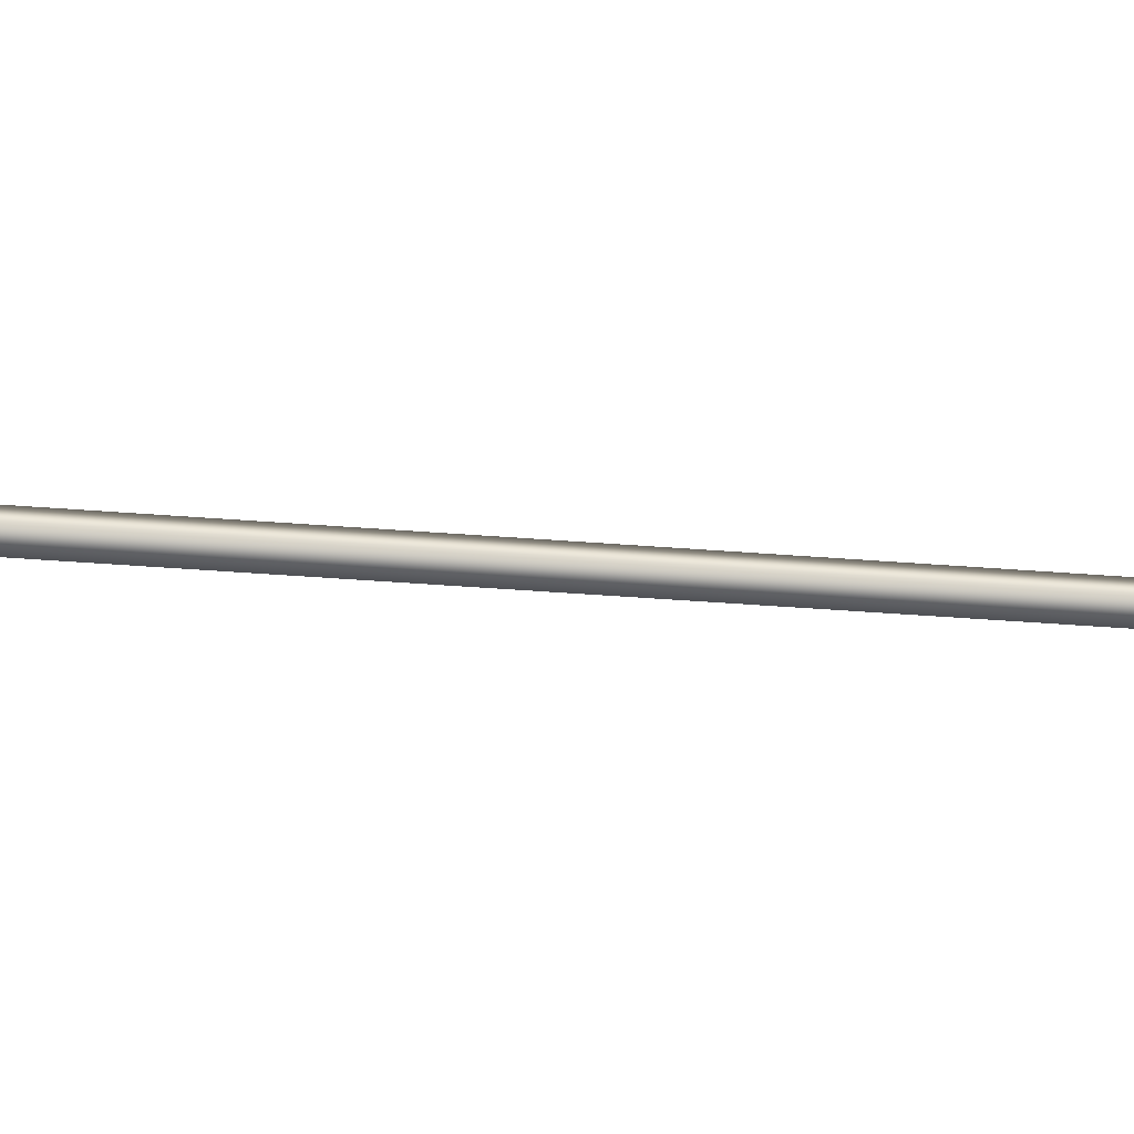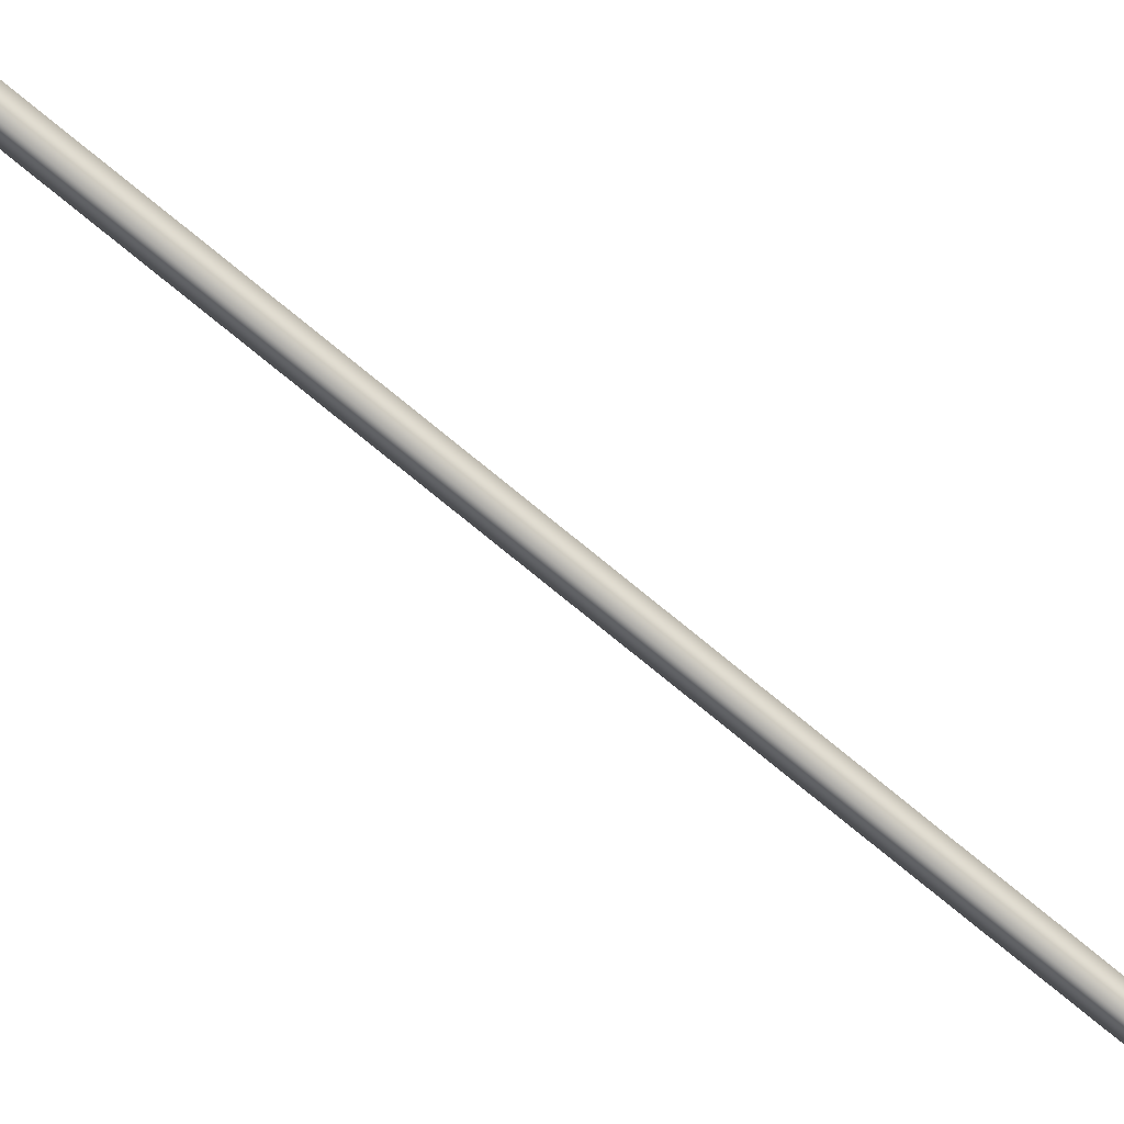
<metadata>
{"format":"obj","ext":"obj","renderer":"f3d","projection":"perspective","resolution":1024,"background":"white","views":[{"elev":-20.7,"azim":-108.2,"up":"+Y"},{"elev":-75.2,"azim":42.5,"up":"+Y"}]}
</metadata>
<code>
o Centerline.003
v -0.02213 -0 0.3986
v -0.02114 0.001 0.3987
v -0.02014 -0 0.3988
v -0.02114 -0.001 0.3987
v -0.04808 -0 0.5832
v -0.04709 0.001 0.5834
v -0.04611 -0 0.5836
v -0.04709 -0.001 0.5834
f 5 6 2 1
f 6 7 3 2
f 7 8 4 3
f 8 5 1 4

</code>
